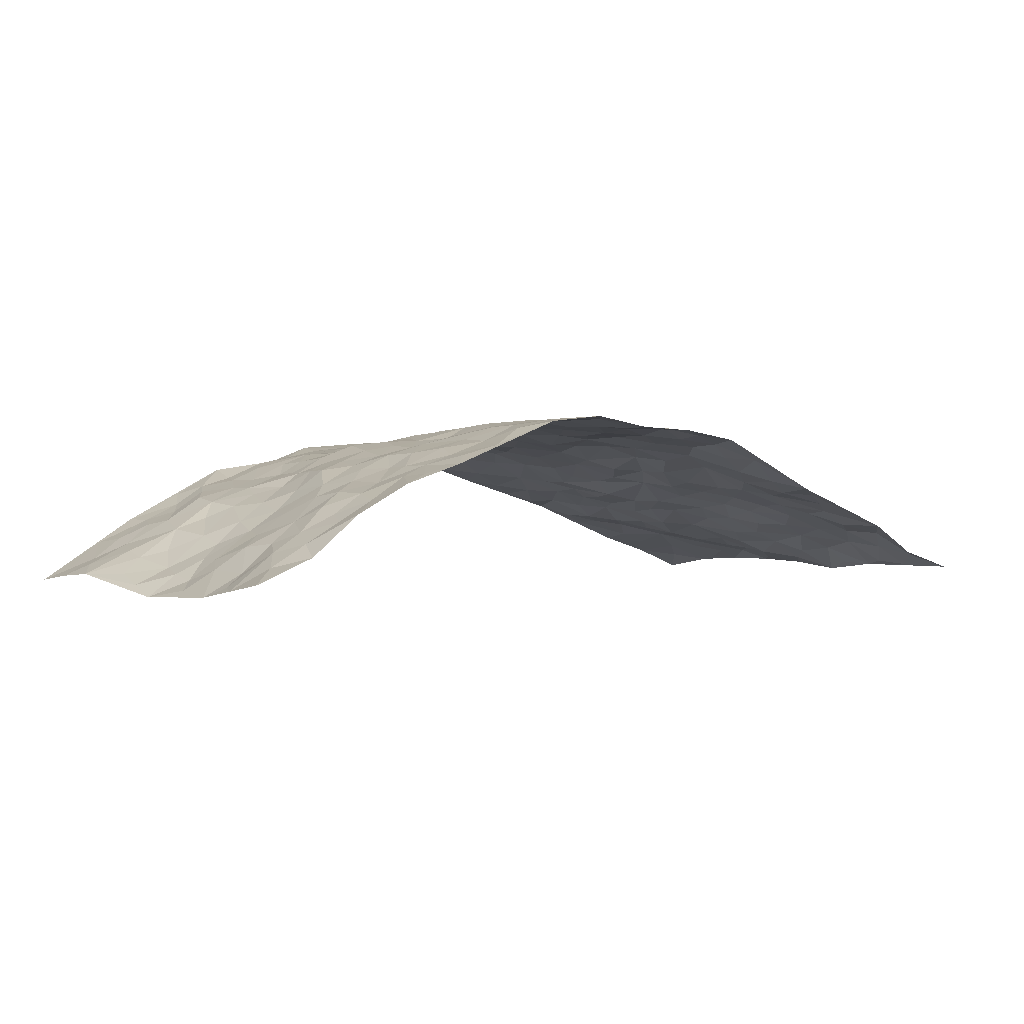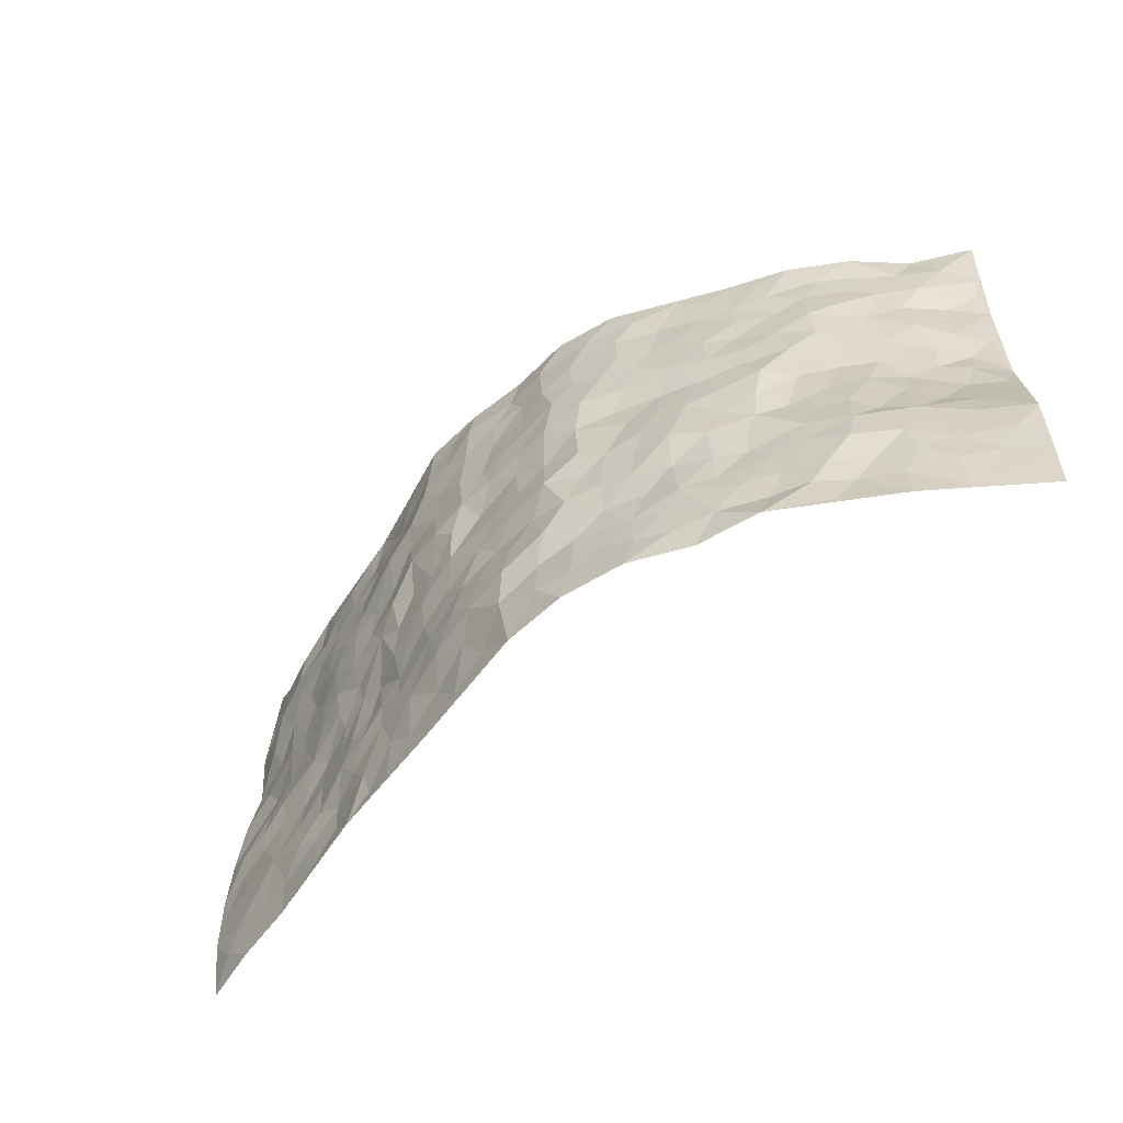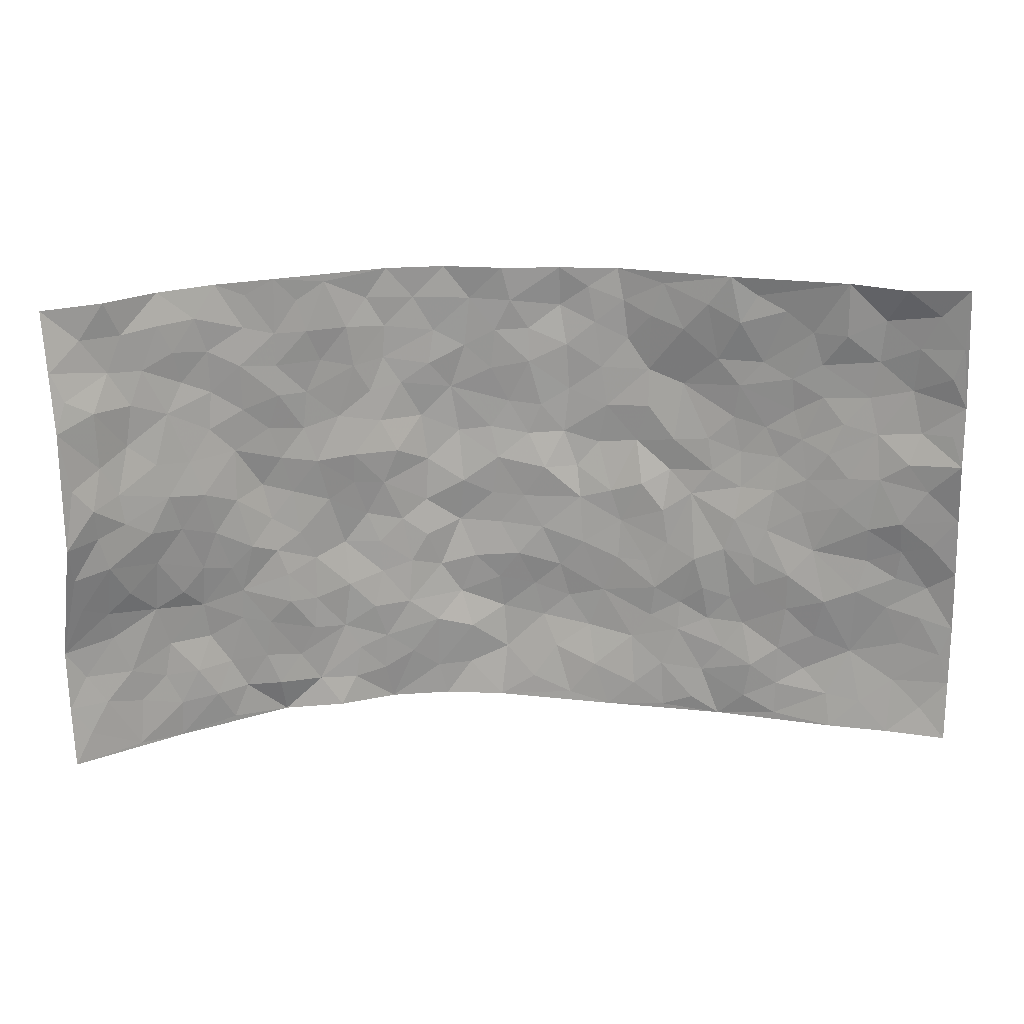
<metadata>
{"format":"obj","ext":"obj","renderer":"f3d","projection":"perspective","resolution":1024,"background":"white","views":[{"elev":-2.1,"azim":143.5,"up":"+Z"},{"elev":-59.0,"azim":38.4,"up":"+Y"},{"elev":19.3,"azim":177.9,"up":"+Y"}]}
</metadata>
<code>
v -0.9496 0.007581 -0.1689
v -0.934 1.005 -0.1783
v 0.9209 -0.001715 -0.2095
v 0.9213 0.9892 -0.2193
v -0.7731 0.3978 -0.1011
v -0.9475 0.507 -0.1624
v -0.8337 0.3634 -0.118
v 0.00401 0.0002152 0.1174
v -0.955 0.2568 -0.1497
v -0.8993 0.3444 -0.13
v -0.7122 0.00691 -0.09445
v -0.9545 0.1314 -0.152
v -0.6873 0.2975 -0.08586
v -0.8327 0.006759 -0.1271
v -0.8182 0.294 -0.112
v -0.4772 0.004351 -0.01118
v -0.934 0.194 -0.1445
v -0.286 0.1674 0.05167
v -0.7529 0.327 -0.1015
v -0.841 0.1254 -0.1161
v -0.8999 0.06844 -0.1387
v -0.7739 0.06957 -0.1047
v -0.6551 0.1313 -0.06065
v -0.7038 0.07989 -0.08359
v -0.8522 0.2127 -0.1177
v -0.8868 0.2763 -0.1309
v -0.7508 0.1823 -0.08575
v -0.6727 0.2143 -0.07147
v -0.8329 0.493 -0.1367
v -0.9524 0.382 -0.1538
v -0.7067 0.9998 -0.08424
v -0.5224 0.2257 -0.01997
v 0.2644 0.1565 0.101
v -0.9431 0.7558 -0.17
v -0.3585 0.3942 0.03552
v -0.762 0.757 -0.08481
v -0.7769 0.8353 -0.09043
v -0.5652 0.4459 -0.03237
v -0.5874 0.6089 -0.02315
v -0.4716 0.999 -0.004088
v -0.9216 0.6931 -0.1636
v -0.6431 0.5666 -0.05379
v -0.386 0.7536 0.05421
v -0.4951 0.283 -0.01186
v -0.4479 0.2277 0.004222
v -0.4807 0.1652 -0.01359
v -0.4394 0.6381 0.02438
v -0.3619 0.5601 0.05317
v 0.1716 0.4716 0.1294
v -0.3255 0.2221 0.04156
v -0.2088 0.6092 0.1037
v -0.3679 0.6298 0.04652
v -0.2913 0.05897 0.03686
v -0.6134 0.7137 -0.02944
v -0.3842 0.1963 0.01941
v -0.8405 0.6236 -0.1358
v -0.03347 0.3464 0.1132
v 0.06213 0.3377 0.127
v 0.303 0.4499 0.1008
v -0.09059 0.5508 0.1043
v -0.1624 0.5545 0.1066
v 0.09782 0.6284 0.1405
v -0.611 0.3505 -0.0613
v -0.7247 0.579 -0.08877
v -0.914 0.8158 -0.1624
v -0.5408 0.1329 -0.04103
v -0.3562 0.01385 0.01943
v -0.7685 0.4711 -0.1088
v -0.5986 0.1764 -0.05158
v -0.5961 0.0222 -0.05314
v -0.2354 0.002586 0.05079
v -0.5973 0.0925 -0.05121
v -0.5294 0.05644 -0.03469
v -0.4181 0.03947 -0.0001382
v -0.4382 0.1064 4.655e-05
v -0.8649 0.6904 -0.1287
v -0.9312 0.8803 -0.1708
v -0.7129 0.5143 -0.08758
v 0.004857 0.9967 0.1125
v -0.7797 0.68 -0.09875
v -0.544 0.3186 -0.03318
v -0.4974 0.4648 -0.01294
v 0.01169 0.57 0.1222
v -0.04529 0.4819 0.1163
v 0.007333 0.4181 0.1257
v -0.1197 0.1276 0.09709
v -0.5578 0.6728 -0.009784
v -0.8819 0.5682 -0.1513
v -0.7114 0.6956 -0.07404
v -0.4349 0.2995 0.001992
v -0.6109 0.2717 -0.05724
v -0.4914 0.6901 0.011
v -0.1694 0.484 0.09573
v -0.2579 0.4361 0.07208
v -0.6314 0.6527 -0.04105
v -0.009242 0.115 0.1298
v -0.4068 0.5119 0.02852
v -0.3334 0.2893 0.03631
v -0.2356 0.5038 0.078
v -0.1759 0.3813 0.08835
v -0.9406 0.6314 -0.1801
v -0.6839 0.6275 -0.06964
v -0.7864 0.5844 -0.1119
v -0.3511 0.1119 0.0238
v -0.5099 0.5359 -0.003033
v -0.662 0.4107 -0.06775
v -0.1269 0.323 0.1032
v -0.1479 0.2483 0.1035
v -0.5081 0.6139 0.005262
v 0.1151 0.7286 0.1395
v -0.001899 0.2133 0.134
v -0.07094 0.272 0.1188
v 0.008235 0.2865 0.1258
v -0.4149 0.3666 0.006002
v -0.1933 0.1826 0.08669
v -0.6356 0.492 -0.05428
v -0.5391 0.3848 -0.02996
v -0.4767 0.3951 -0.009511
v -0.3008 0.5254 0.05705
v -0.2531 0.3501 0.06743
v -0.3472 0.4682 0.04174
v -0.2223 0.2704 0.07871
v -0.08665 0.41 0.1078
v -0.5794 0.5351 -0.03009
v -0.09125 0.1968 0.1176
v -0.2045 0.09403 0.06381
v -0.3885 0.2602 0.02281
v -0.8976 0.4433 -0.1479
v -0.8402 0.4264 -0.1262
v 0.09699 0.4207 0.1398
v 0.2123 0.2364 0.1084
v 0.08808 0.5148 0.1275
v 0.02407 0.4865 0.1272
v 0.1701 0.3912 0.1198
v 0.7435 0.4921 -0.1352
v 0.2249 0.432 0.1132
v 0.2709 0.312 0.1017
v 0.1667 0.5652 0.1319
v 0.1283 0.9981 0.1287
v -0.2906 0.6189 0.0808
v 0.4199 0.8788 0.04322
v 0.4821 0.9975 0.01619
v -0.2119 0.7796 0.1001
v -0.05401 0.8627 0.1195
v -0.314 0.3492 0.04777
v -0.4496 0.568 0.01758
v -0.0688 0.05225 0.1005
v -0.1507 0.02206 0.07599
v 0.1289 0.0007969 0.1295
v 0.01883 0.8588 0.1216
v -0.0118 0.6981 0.1275
v 0.4229 0.1956 0.05855
v 0.3442 0.289 0.08233
v 0.5758 0.5245 -0.02032
v 0.5239 0.545 0.02442
v 0.457 0.1344 0.05136
v 0.5179 0.2267 0.01838
v 0.4167 0.3602 0.06526
v 0.02766 0.639 0.1311
v -0.05518 0.6256 0.1209
v -0.1435 0.7284 0.1149
v -0.08222 0.6914 0.1173
v -0.05511 0.7894 0.116
v -0.1334 0.6316 0.1149
v 0.0269 0.7732 0.1253
v 0.2511 0.9983 0.1121
v -0.0141 0.9251 0.1154
v -0.2675 0.8453 0.09086
v -0.1968 0.8789 0.1028
v -0.3127 0.7802 0.07693
v -0.2431 0.9977 0.09597
v -0.2248 0.6948 0.09431
v -0.3128 0.6999 0.06878
v -0.1366 0.8281 0.112
v -0.1194 0.9971 0.111
v 0.2236 0.7443 0.1183
v 0.1807 0.6657 0.1329
v 0.3274 0.5931 0.07799
v 0.2642 0.5211 0.1001
v 0.2696 0.6638 0.1013
v 0.4243 0.7426 0.0542
v 0.3585 0.681 0.07864
v 0.2903 0.7312 0.09998
v 0.07341 0.9281 0.1302
v 0.08447 0.8226 0.1334
v 0.1516 0.8576 0.131
v 0.2569 0.8725 0.1122
v 0.3235 0.7915 0.08429
v 0.2335 0.5939 0.1029
v -0.8507 0.8721 -0.1286
v -0.6644 0.8193 -0.05096
v -0.845 0.7795 -0.1152
v -0.814 0.9975 -0.1442
v -0.8842 0.9448 -0.1499
v -0.7839 0.9251 -0.09789
v -0.7089 0.8872 -0.07855
v -0.587 0.9312 -0.03305
v -0.6435 0.8881 -0.04773
v -0.6698 0.7493 -0.05338
v -0.5466 0.8165 -0.01043
v -0.6064 0.7841 -0.0314
v -0.4941 0.9016 -0.009299
v -0.3807 0.8775 0.03674
v -0.5279 0.9616 -0.01562
v -0.4536 0.8167 0.0178
v -0.4275 0.9364 0.01344
v -0.3379 0.9725 0.05665
v -0.4997 0.762 0.003598
v -0.314 0.9004 0.06493
v -0.2566 0.9295 0.09096
v 0.1624 0.7842 0.1275
v 0.261 0.8028 0.1122
v 0.1951 0.9328 0.1241
v 0.393 0.8108 0.06264
v 0.3368 0.8795 0.07504
v 0.38 0.9819 0.05917
v 0.2946 0.9372 0.1002
v 0.4376 0.9471 0.03827
v 0.3842 0.4923 0.07513
v 0.3288 0.5274 0.08627
v 0.4817 0.6024 0.03278
v 0.4328 0.6627 0.05362
v 0.4062 0.5862 0.05795
v 0.3575 0.1896 0.08397
v 0.4767 0.3334 0.03048
v 0.4605 0.521 0.04693
v 0.3533 0.3865 0.09361
v -0.1221 0.9135 0.1218
v -0.1815 0.9566 0.1055
v 0.3247 0.1326 0.08866
v 0.6031 0.01345 -0.009623
v 0.2056 0.3317 0.1142
v 0.2762 0.3833 0.1016
v 0.5766 0.2469 -0.002517
v 0.7101 0.9942 -0.08725
v 0.9304 0.2496 -0.197
v 0.4853 0.8103 0.02145
v 0.6866 0.4842 -0.08655
v 0.481 0.7448 0.02139
v 0.8997 0.4938 -0.2444
v 0.6562 0.2932 -0.0381
v 0.5067 0.4662 0.02687
v 0.749 0.309 -0.09984
v 0.5482 0.4139 -0.007258
v 0.4933 0.002206 0.05248
v 0.09435 0.25 0.135
v 0.5023 0.07557 0.02936
v 0.1399 0.3167 0.131
v 0.4181 0.2656 0.06061
v 0.8353 0.2637 -0.1463
v 0.6207 0.4597 -0.04485
v 0.5736 0.08138 0.007238
v 0.4481 0.4246 0.04799
v 0.5934 0.3703 -0.02245
v 0.2898 0.2313 0.09083
v 0.4732 0.2705 0.02915
v 0.2694 0.07778 0.1027
v 0.3688 0.002244 0.06887
v 0.2528 0.001147 0.1158
v 0.2054 0.1135 0.1117
v 0.07023 0.1685 0.1236
v 0.1481 0.1883 0.1162
v 0.606 0.1466 -0.008441
v 0.7382 0.4194 -0.1159
v 0.7263 0.2194 -0.07809
v 0.6351 0.07927 -0.03523
v 0.6499 0.3829 -0.05041
v 0.6925 0.3365 -0.07502
v 0.8403 0.324 -0.1619
v 0.7062 0.5637 -0.1087
v 0.6728 0.1444 -0.05479
v 0.7391 0.1481 -0.08606
v 0.7945 0.3637 -0.1471
v 0.8867 0.3467 -0.1966
v 0.8266 0.4334 -0.1845
v 0.5736 0.3121 -0.005229
v 0.7885 0.1039 -0.117
v 0.3363 0.06314 0.08531
v 0.4143 0.0688 0.0677
v 0.07514 0.07606 0.1321
v 0.148 0.07151 0.1259
v 0.902 0.7421 -0.2435
v 0.7092 0.0772 -0.07289
v 0.6466 0.2149 -0.02557
v 0.894 0.4204 -0.22
v 0.8433 0.504 -0.1979
v 0.7763 0.2486 -0.115
v 0.5293 0.1474 0.01958
v 0.7135 -0.0009172 -0.06988
v 0.4976 0.3927 0.02461
v 0.8887 0.06135 -0.1861
v 0.927 0.1237 -0.2008
v 0.8042 0.1788 -0.1305
v 0.8546 0.1226 -0.1621
v 0.7943 0.006394 -0.1243
v 0.8932 0.1868 -0.1758
v 0.6381 0.5526 -0.06538
v 0.6639 0.6293 -0.07496
v 0.5748 0.634 -0.01249
v 0.7812 0.6862 -0.1444
v 0.6176 0.7691 -0.03325
v 0.883 0.6182 -0.2307
v 0.7276 0.6374 -0.1179
v 0.7998 0.5895 -0.1692
v 0.702 0.74 -0.0938
v 0.7906 0.525 -0.166
v 0.8459 0.5682 -0.2112
v 0.8315 0.6534 -0.1891
v 0.6234 0.6896 -0.04072
v 0.5551 0.7221 -0.00725
v 0.505 0.6731 0.0202
v 0.8082 0.8454 -0.1583
v 0.6856 0.8672 -0.08213
v 0.7687 0.7714 -0.1388
v 0.8341 0.7716 -0.1968
v 0.7452 0.8392 -0.118
v 0.909 0.8657 -0.2299
v 0.6734 0.7991 -0.0658
v 0.8851 0.8038 -0.225
v 0.7113 0.9274 -0.09915
v 0.8062 0.9918 -0.1688
v 0.6005 0.996 -0.02563
v 0.7794 0.9199 -0.1423
v 0.8547 0.9205 -0.1875
v 0.6415 0.9316 -0.05603
v 0.5469 0.8996 -0.005783
v 0.4852 0.88 0.01957
v 0.5414 0.9681 -0.003167
v 0.5567 0.8198 -0.01531
v 0.62 0.858 -0.04011
f 29 6 128
f 12 21 20
f 26 10 9
f 55 45 46
f 27 19 15
f 26 9 17
f 101 6 88
f 12 1 21
f 7 15 19
f 125 86 96
f 84 123 85
f 129 29 128
f 25 27 15
f 12 20 17
f 73 75 66
f 22 14 11
f 26 17 25
f 9 12 17
f 25 15 26
f 5 129 7
f 52 146 48
f 55 18 50
f 7 19 5
f 20 27 25
f 124 82 105
f 41 76 34
f 20 14 22
f 14 20 21
f 14 21 1
f 24 22 11
f 24 27 22
f 72 66 69
f 69 32 91
f 70 24 11
f 24 23 27
f 17 20 25
f 27 20 22
f 10 15 7
f 10 26 15
f 23 28 27
f 27 13 19
f 28 23 69
f 13 27 28
f 119 121 94
f 10 7 129
f 6 30 128
f 9 10 30
f 36 192 80
f 80 102 89
f 118 81 44
f 64 103 78
f 115 126 86
f 45 32 46
f 91 63 13
f 129 68 29
f 95 87 54
f 95 54 199
f 202 40 204
f 82 97 105
f 29 88 6
f 18 55 104
f 148 126 71
f 38 82 124
f 50 18 122
f 117 82 38
f 5 19 106
f 82 117 118
f 80 64 102
f 127 45 55
f 194 77 190
f 98 35 114
f 39 124 105
f 127 50 98
f 106 19 13
f 66 75 46
f 39 95 42
f 63 117 38
f 95 89 102
f 101 56 76
f 51 140 99
f 18 53 126
f 62 83 132
f 45 127 90
f 112 113 57
f 103 29 68
f 130 85 58
f 109 39 105
f 35 94 121
f 113 246 58
f 151 165 163
f 120 100 94
f 114 127 98
f 192 190 65
f 95 39 87
f 36 191 37
f 67 104 74
f 56 101 88
f 13 63 106
f 192 34 76
f 268 241 243
f 108 115 125
f 93 84 60
f 133 84 85
f 156 288 157
f 101 76 41
f 80 103 64
f 105 97 146
f 99 61 51
f 92 109 47
f 125 96 111
f 158 227 153
f 75 104 55
f 69 66 32
f 81 91 32
f 106 78 68
f 42 64 78
f 77 34 65
f 24 70 72
f 75 73 16
f 16 71 67
f 2 34 77
f 13 28 91
f 103 56 88
f 56 80 76
f 72 69 23
f 11 16 70
f 16 73 70
f 16 67 74
f 115 18 126
f 24 72 23
f 73 72 70
f 16 74 75
f 72 73 66
f 32 45 44
f 84 83 60
f 66 46 32
f 78 106 116
f 117 63 81
f 67 53 104
f 103 68 78
f 69 91 28
f 36 80 89
f 106 38 116
f 106 68 5
f 81 118 117
f 62 132 138
f 32 44 81
f 53 67 71
f 57 58 85
f 123 100 107
f 93 60 61
f 33 230 224
f 8 96 147
f 132 133 130
f 140 48 119
f 93 100 123
f 122 98 50
f 164 60 160
f 53 71 126
f 125 112 108
f 193 194 195
f 75 55 46
f 63 91 81
f 56 103 80
f 196 198 31
f 18 104 53
f 121 48 97
f 38 106 63
f 118 97 82
f 97 35 121
f 51 172 140
f 130 134 49
f 87 39 109
f 288 252 263
f 97 114 35
f 47 43 92
f 57 113 58
f 248 130 58
f 34 101 41
f 114 90 127
f 116 124 42
f 145 94 35
f 118 114 97
f 167 79 175
f 98 145 35
f 85 123 57
f 43 47 52
f 199 36 89
f 42 78 116
f 159 83 62
f 88 29 103
f 74 104 75
f 118 44 90
f 173 140 172
f 42 95 102
f 190 192 37
f 65 190 77
f 89 95 199
f 125 111 112
f 92 87 109
f 18 115 122
f 177 180 176
f 112 57 107
f 109 105 146
f 93 94 100
f 285 286 275
f 96 86 147
f 137 232 131
f 57 123 107
f 87 92 208
f 49 134 136
f 132 130 49
f 161 164 162
f 50 127 55
f 122 108 107
f 122 107 100
f 48 140 52
f 118 90 114
f 99 119 94
f 123 84 93
f 36 37 192
f 48 121 119
f 120 122 100
f 39 42 124
f 38 124 116
f 248 58 246
f 44 45 90
f 98 122 120
f 146 52 47
f 94 93 99
f 168 209 170
f 212 183 188
f 202 197 200
f 42 102 64
f 107 108 112
f 99 93 61
f 8 280 96
f 112 111 113
f 125 115 86
f 115 108 122
f 128 30 10
f 5 68 129
f 10 129 128
f 132 49 138
f 83 84 133
f 130 133 85
f 83 133 132
f 248 134 130
f 156 152 224
f 151 110 165
f 212 186 211
f 153 224 249
f 254 251 244
f 246 261 262
f 225 158 249
f 49 136 179
f 185 184 150
f 214 188 181
f 181 188 182
f 161 163 174
f 143 170 172
f 110 211 185
f 184 79 167
f 174 228 169
f 62 110 159
f 163 150 144
f 210 169 229
f 170 143 168
f 176 211 110
f 98 120 145
f 94 145 120
f 48 146 97
f 109 146 47
f 148 86 126
f 147 86 148
f 71 8 148
f 8 147 148
f 244 276 254
f 232 136 134
f 174 143 161
f 60 83 160
f 163 162 151
f 159 160 83
f 261 281 262
f 259 281 149
f 219 220 59
f 246 113 111
f 33 255 131
f 157 256 152
f 137 255 153
f 230 278 279
f 262 260 33
f 154 155 242
f 131 255 137
f 248 131 232
f 281 280 149
f 259 258 278
f 220 179 59
f 159 151 160
f 162 160 151
f 164 61 60
f 228 174 144
f 144 174 163
f 159 110 151
f 161 172 164
f 186 184 185
f 161 162 163
f 61 164 51
f 160 162 164
f 187 217 213
f 150 163 165
f 205 202 200
f 79 184 139
f 170 43 173
f 174 169 143
f 161 143 172
f 167 144 150
f 176 180 183
f 172 170 173
f 223 226 221
f 185 150 165
f 99 140 119
f 207 206 203
f 172 51 164
f 43 52 173
f 173 52 140
f 167 175 228
f 228 229 169
f 210 168 169
f 177 110 62
f 189 138 179
f 62 138 177
f 136 232 233
f 181 182 222
f 150 184 167
f 178 180 189
f 49 179 138
f 177 138 189
f 180 178 182
f 178 179 220
f 307 308 304
f 222 223 221
f 215 187 188
f 176 183 212
f 187 213 186
f 214 215 188
f 185 211 186
f 237 181 239
f 182 188 183
f 110 185 165
f 216 215 141
f 211 176 212
f 182 183 180
f 176 110 177
f 213 184 186
f 178 189 179
f 177 189 180
f 195 190 37
f 197 198 200
f 195 194 190
f 34 192 65
f 80 192 76
f 37 196 195
f 194 2 77
f 193 2 194
f 196 37 191
f 31 193 195
f 198 196 191
f 31 195 196
f 199 201 191
f 197 204 31
f 198 191 201
f 31 198 197
f 201 199 54
f 36 199 191
f 54 208 201
f 208 43 205
f 208 54 87
f 198 201 200
f 206 205 203
f 43 170 203
f 210 207 209
f 40 202 206
f 31 204 40
f 197 202 204
f 208 205 200
f 43 203 205
f 205 206 202
f 203 209 207
f 171 40 207
f 40 206 207
f 208 200 201
f 43 208 92
f 170 209 203
f 168 143 169
f 207 210 171
f 168 210 209
f 188 187 212
f 212 187 186
f 166 139 213
f 184 213 139
f 237 214 181
f 215 214 141
f 216 141 218
f 213 217 166
f 142 166 216
f 217 216 166
f 187 215 217
f 216 217 215
f 237 141 214
f 142 216 218
f 223 222 182
f 179 136 59
f 223 220 219
f 267 238 251
f 237 327 141
f 223 182 178
f 158 290 253
f 220 223 178
f 59 233 227
f 233 59 136
f 248 246 131
f 153 249 158
f 251 254 267
f 223 219 226
f 111 261 246
f 297 251 238
f 276 256 157
f 167 228 144
f 229 228 175
f 175 171 229
f 229 171 210
f 260 257 33
f 265 271 272
f 266 289 283
f 269 243 250
f 249 224 152
f 266 283 271
f 227 233 137
f 253 227 158
f 325 313 320
f 135 264 275
f 310 329 239
f 270 298 297
f 249 256 225
f 275 273 269
f 311 222 221
f 155 154 299
f 234 276 157
f 310 311 299
f 222 239 181
f 221 226 155
f 266 263 252
f 242 290 244
f 264 273 275
f 273 264 243
f 242 244 154
f 276 290 225
f 288 234 157
f 240 282 302
f 275 286 306
f 225 290 158
f 234 263 284
f 241 254 276
f 233 232 137
f 137 153 227
f 264 135 238
f 244 251 154
f 260 259 257
f 227 253 219
f 33 224 255
f 154 297 299
f 240 302 307
f 297 154 251
f 264 268 243
f 253 226 219
f 271 284 263
f 277 294 293
f 290 242 253
f 241 234 284
f 59 227 219
f 242 155 226
f 252 245 231
f 157 152 156
f 257 230 33
f 152 256 249
f 278 230 257
f 262 33 131
f 224 153 255
f 259 278 257
f 134 248 232
f 230 279 224
f 96 261 111
f 261 96 280
f 280 281 261
f 246 262 131
f 252 247 245
f 268 267 241
f 283 277 272
f 288 247 252
f 275 274 285
f 295 291 294
f 267 268 264
f 263 234 288
f 309 310 299
f 290 276 244
f 283 272 271
f 267 254 241
f 265 243 241
f 236 240 285
f 297 238 270
f 303 305 298
f 241 276 234
f 221 155 299
f 272 277 293
f 250 243 287
f 286 285 240
f 284 271 265
f 271 263 266
f 295 3 291
f 225 256 276
f 241 284 265
f 289 266 231
f 3 292 291
f 321 235 323
f 293 294 296
f 279 278 258
f 245 279 258
f 279 156 224
f 260 281 259
f 280 8 149
f 262 281 260
f 231 266 252
f 267 264 238
f 306 304 270
f 283 289 295
f 243 269 273
f 236 269 250
f 294 292 296
f 274 236 285
f 269 274 275
f 250 287 293
f 245 289 231
f 236 274 269
f 156 279 247
f 242 226 253
f 247 279 245
f 243 265 287
f 288 156 247
f 265 272 293
f 296 292 236
f 293 287 265
f 295 294 277
f 277 283 295
f 236 250 296
f 289 3 295
f 292 294 291
f 293 296 250
f 300 304 308
f 325 320 235
f 329 330 326
f 270 304 303
f 270 303 298
f 309 305 301
f 135 306 270
f 299 297 298
f 298 309 299
f 238 135 270
f 300 314 305
f 303 300 305
f 304 306 307
f 300 303 304
f 282 319 315
f 322 325 235
f 275 306 135
f 307 306 286
f 240 307 286
f 308 307 302
f 302 282 308
f 308 282 315
f 305 309 298
f 310 309 301
f 310 301 329
f 310 239 311
f 222 311 239
f 299 311 221
f 319 312 315
f 312 323 316
f 301 305 318
f 305 314 316
f 300 308 315
f 316 314 312
f 312 314 315
f 315 314 300
f 323 312 324
f 316 313 318
f 282 4 317
f 330 313 325
f 4 321 324
f 235 320 323
f 282 317 319
f 312 319 317
f 326 325 322
f 316 320 313
f 316 318 305
f 142 218 327
f 327 218 141
f 316 323 320
f 324 312 317
f 4 324 317
f 321 323 324
f 318 313 330
f 328 326 322
f 326 327 329
f 329 327 237
f 326 328 327
f 322 142 328
f 327 328 142
f 329 237 239
f 301 318 330
f 326 330 325
f 330 329 301

</code>
